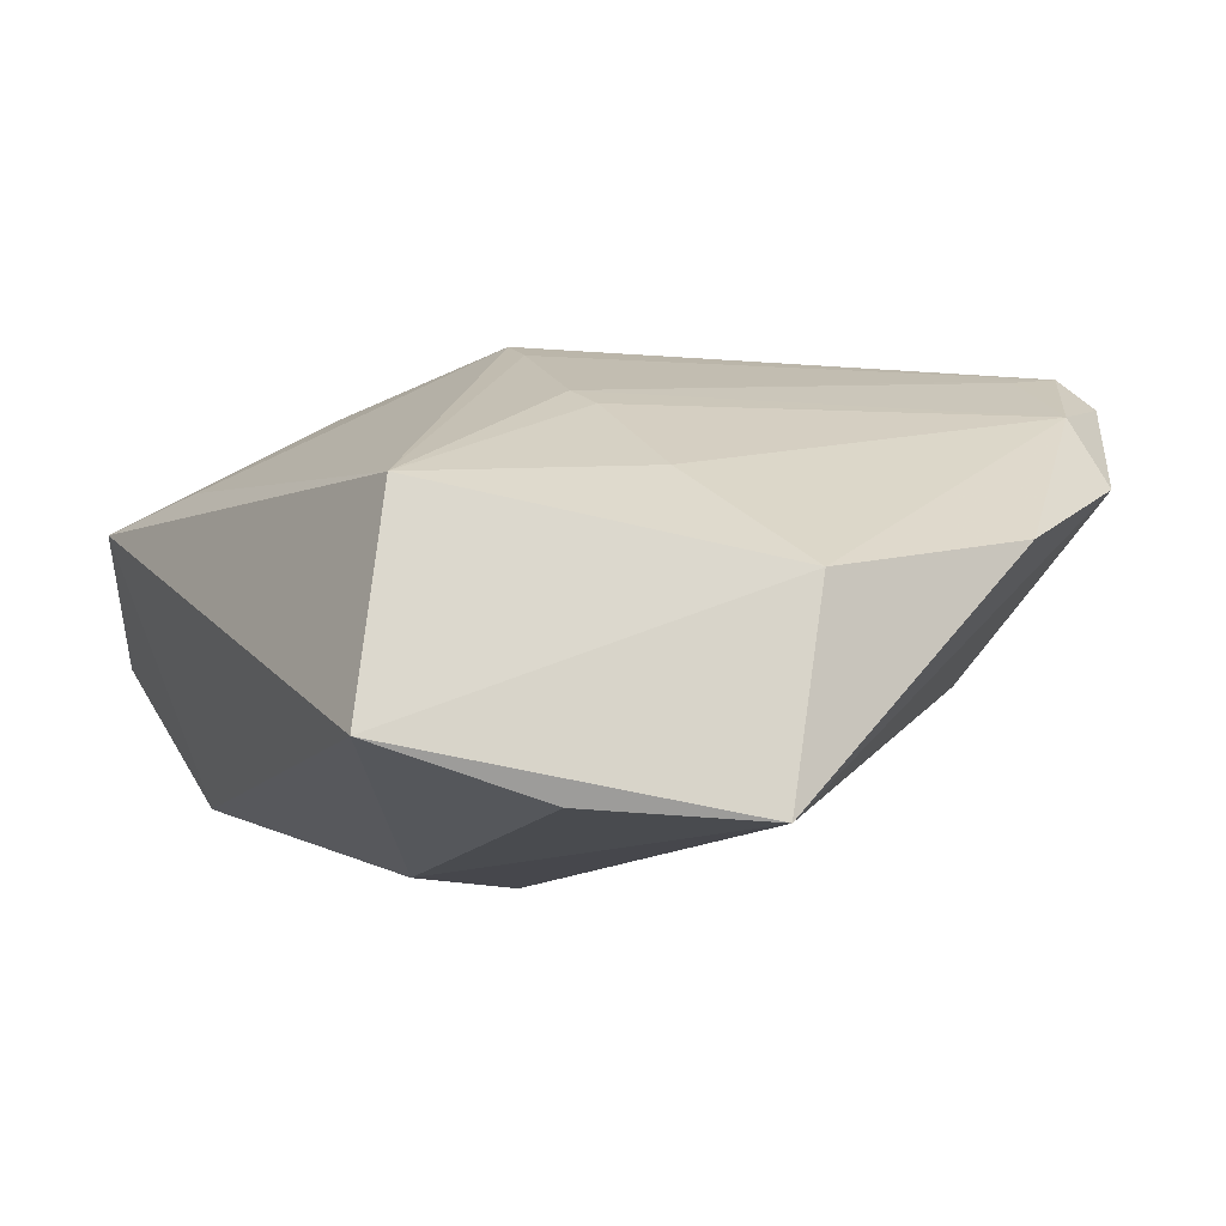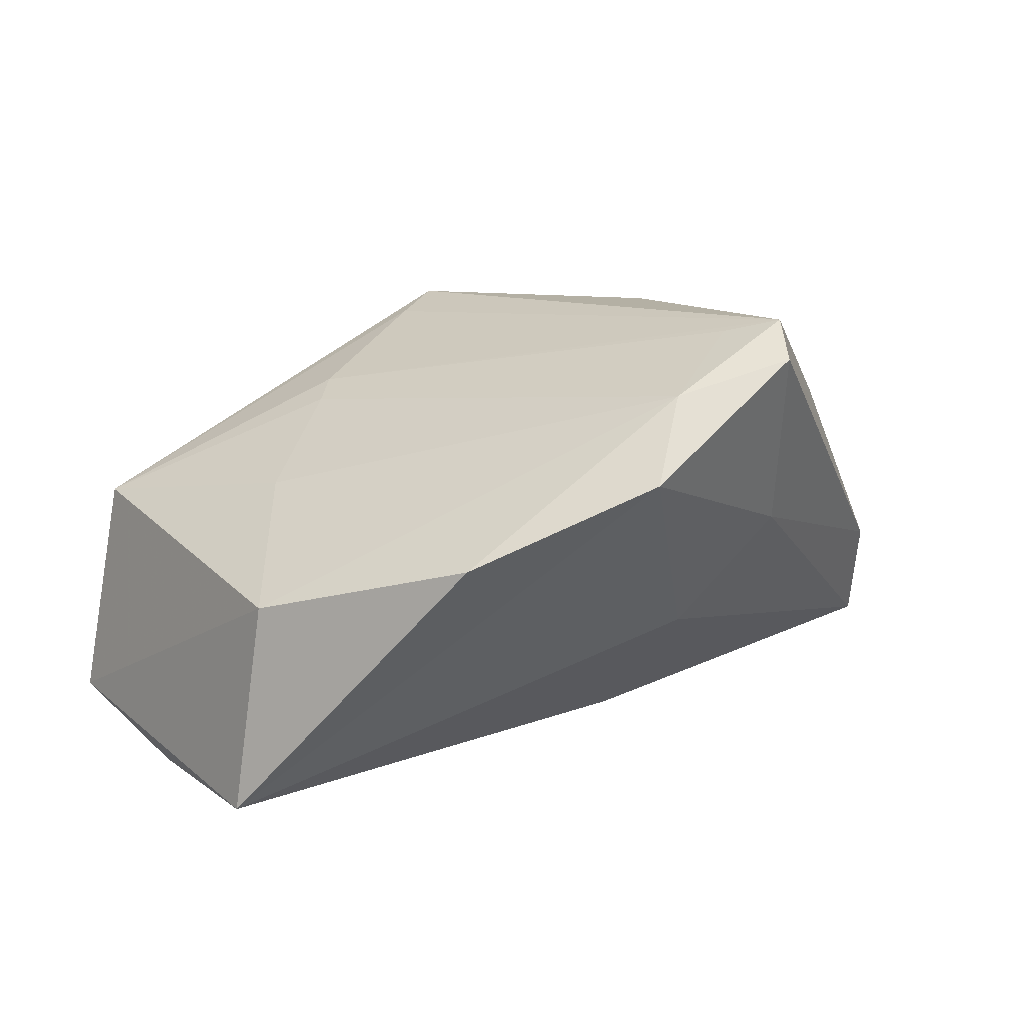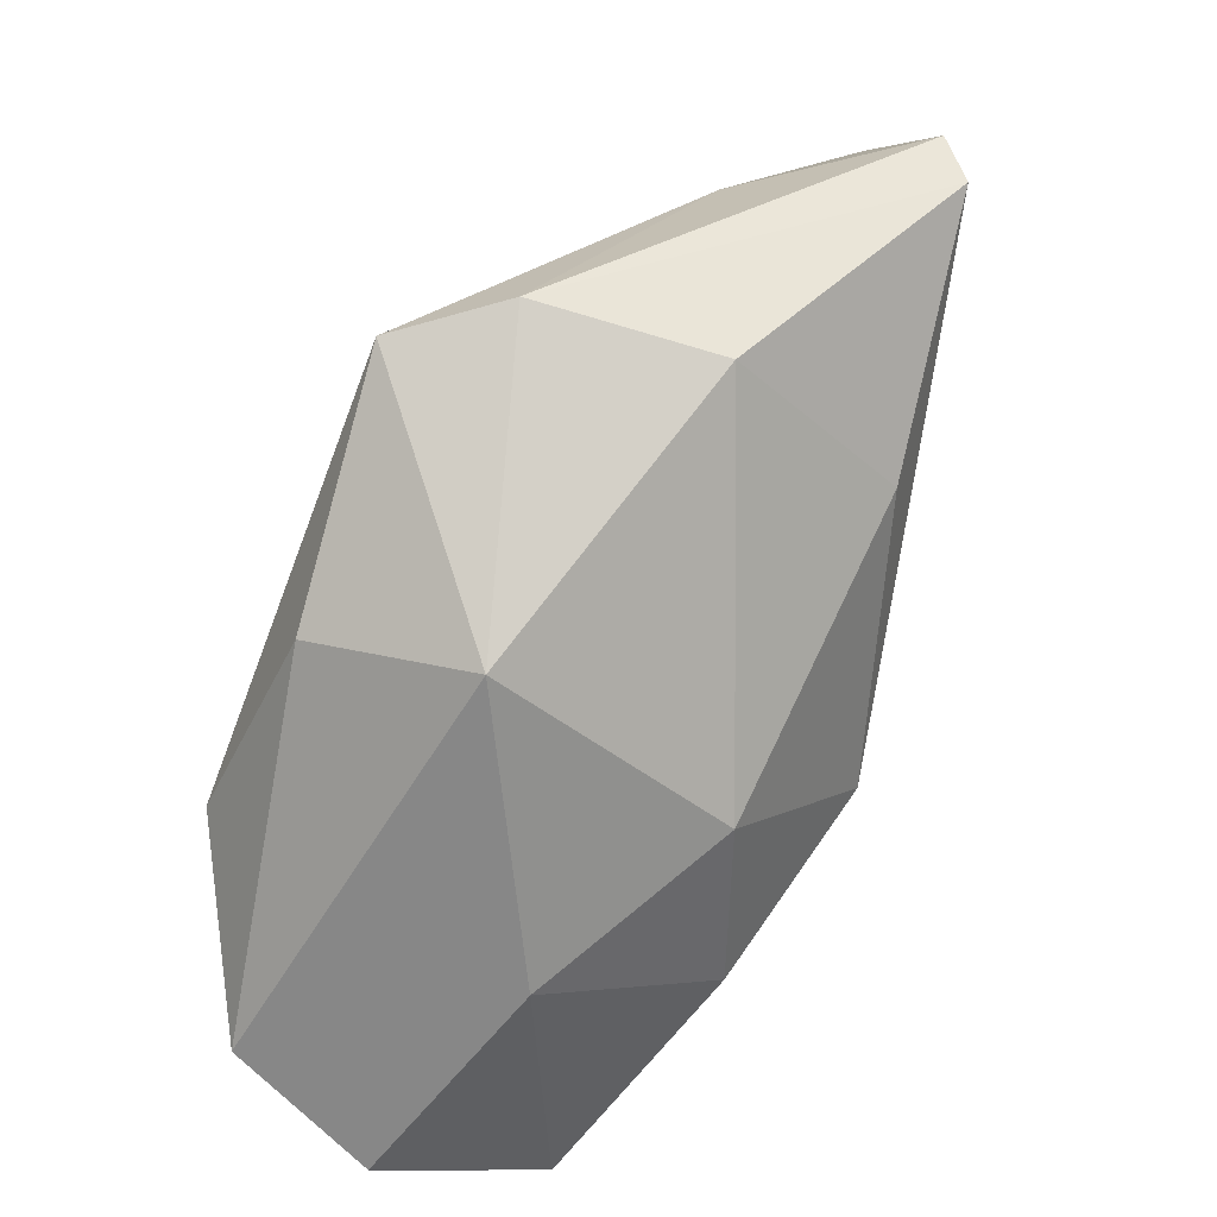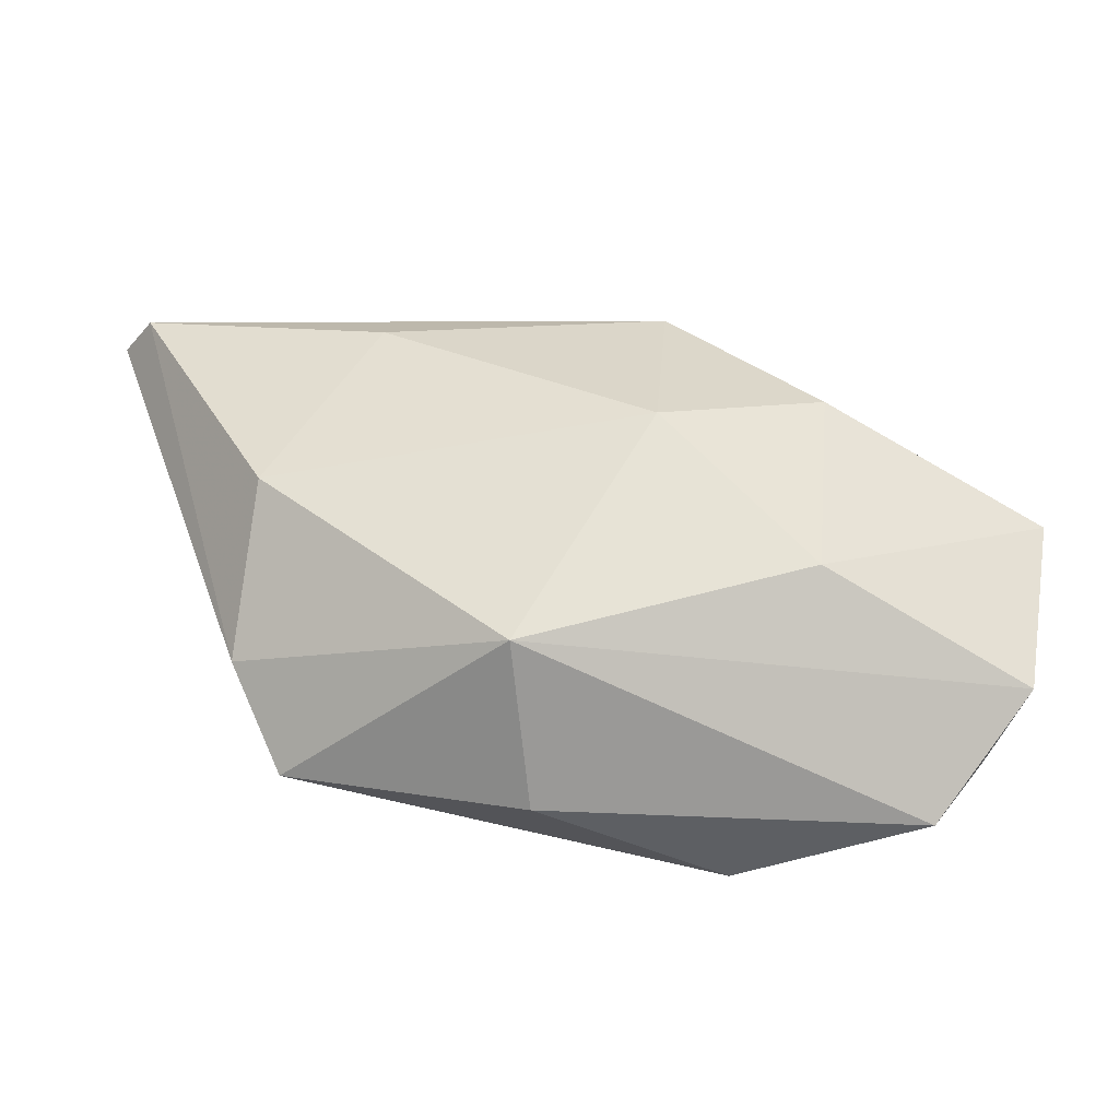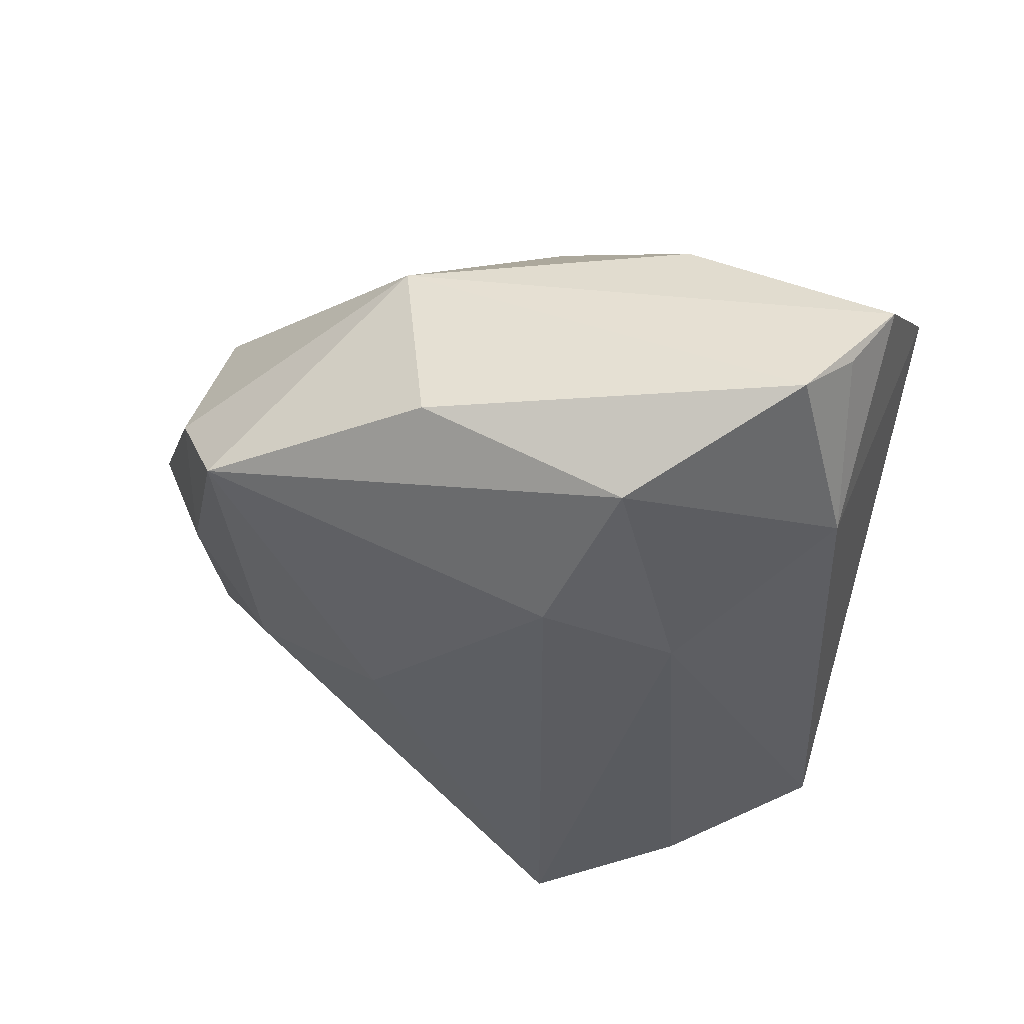
<metadata>
{"format":"obj","ext":"obj","renderer":"f3d","projection":"perspective","resolution":1024,"background":"white","views":[{"elev":-11.0,"azim":58.8,"up":"+Z"},{"elev":7.7,"azim":114.0,"up":"+Z"},{"elev":35.1,"azim":-64.2,"up":"+Y"},{"elev":19.8,"azim":-109.1,"up":"+Z"},{"elev":-35.0,"azim":-99.0,"up":"+Z"}]}
</metadata>
<code>
v -0.0197 -0.03977 0.01428
v -0.03379 -0.03084 -0.01933
v -0.02175 0.003207 -0.02788
v 0.02396 0.04885 0.02997
v -0.04157 -0.002708 -0.02344
v 0.05136 0.0216 0.002576
v 0.0304 -0.04389 -0.01976
v -0.02311 0.04487 -0.01174
v 0.01676 0.046 0.005867
v 0.02271 -0.01252 0.01859
v 0.004358 0.02411 0.03142
v 0.02033 0.03539 -0.006929
v -0.02407 -0.02083 0.02624
v -0.002428 -0.009392 0.03169
v 0.0358 -0.01181 0.009263
v 0.05143 -0.008679 -0.02788
v 0.007942 0.02092 -0.021
v -0.03592 -0.04389 0.0121
v 0.02932 -0.03994 0.006329
v -0.05219 -0.02839 -0.008513
v 0.01868 -0.01356 0.02083
v -0.02539 0.000509 0.02738
v 0.03521 0.04045 0.02165
v -0.05414 -0.02185 -0.01432
v 0.003115 -0.01034 0.02912
v 0.02427 0.04216 0.02855
v 0.05203 -0.004867 -0.003322
v -0.009239 0.0429 0.0192
v 0.02803 0.05133 0.02568
v -0.05211 -0.03432 -0.0004648
v -0.04319 -0.01202 0.01382
v 0.0393 -0.02609 -0.02629
v -0.01596 -0.01394 -0.02788
v -0.04023 0.02064 -0.01208
v -0.01594 0.04834 -0.0001264
v 0.04177 0.04076 0.01209
v -0.03998 0.02284 0.008231
f 7 19 18
f 27 19 7
f 8 3 5
f 3 33 5
f 37 35 8
f 28 35 37
f 1 14 13
f 13 18 1
f 19 14 1
f 1 18 19
f 9 12 8
f 9 35 29
f 8 35 9
f 2 33 7
f 7 18 2
f 24 5 2
f 2 5 33
f 16 33 3
f 16 27 7
f 16 6 27
f 24 37 34
f 34 37 8
f 34 5 24
f 8 5 34
f 31 18 13
f 25 14 19
f 19 21 25
f 19 27 15
f 4 11 14
f 14 25 4
f 28 11 4
f 4 25 21
f 29 35 4
f 4 35 28
f 12 9 36
f 36 16 12
f 6 16 36
f 36 9 29
f 7 33 32
f 32 16 7
f 33 16 32
f 17 3 8
f 17 16 3
f 8 12 17
f 12 16 17
f 18 31 30
f 30 2 18
f 30 37 24
f 30 31 37
f 10 21 19
f 19 15 10
f 37 31 22
f 28 37 22
f 22 31 13
f 22 11 28
f 13 14 22
f 14 11 22
f 24 2 20
f 20 30 24
f 2 30 20
f 21 10 23
f 23 10 15
f 6 36 23
f 29 4 23
f 23 36 29
f 27 6 23
f 23 15 27
f 26 4 21
f 21 23 26
f 26 23 4

</code>
